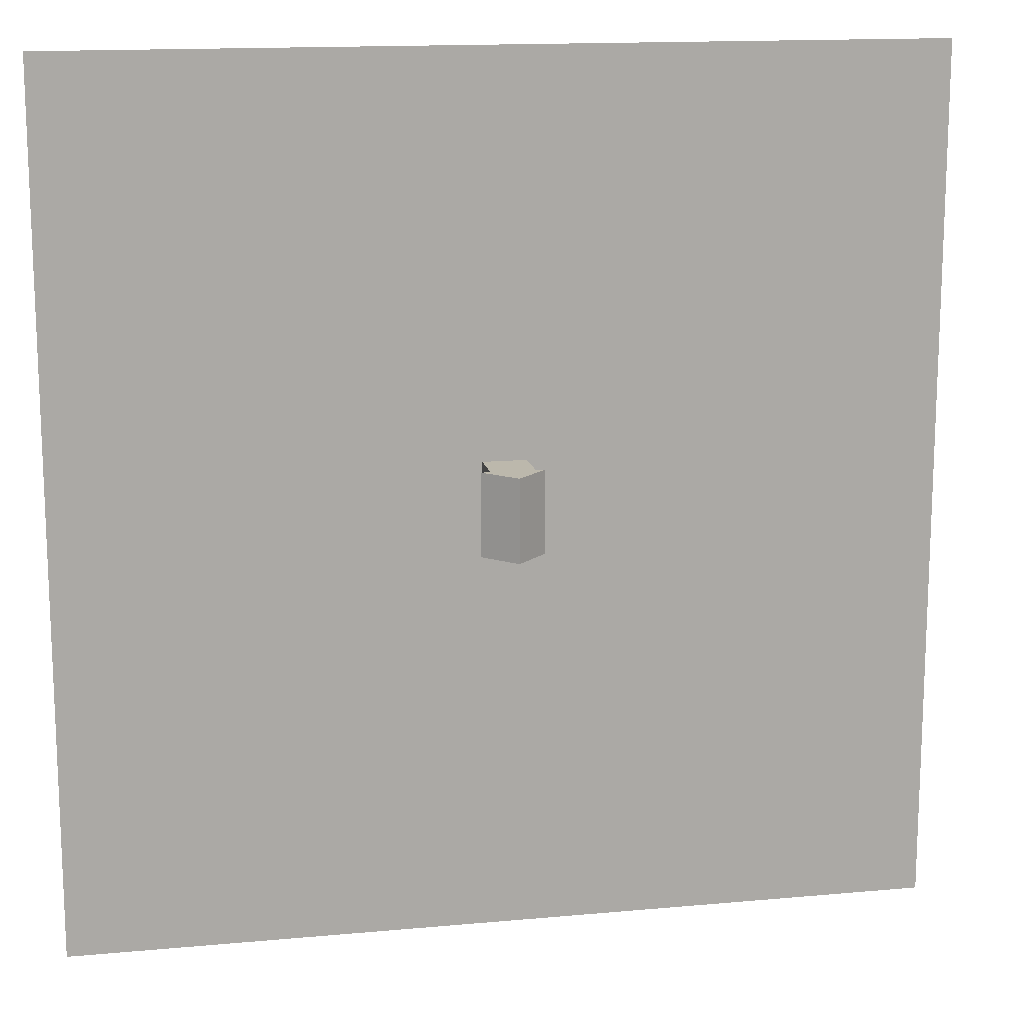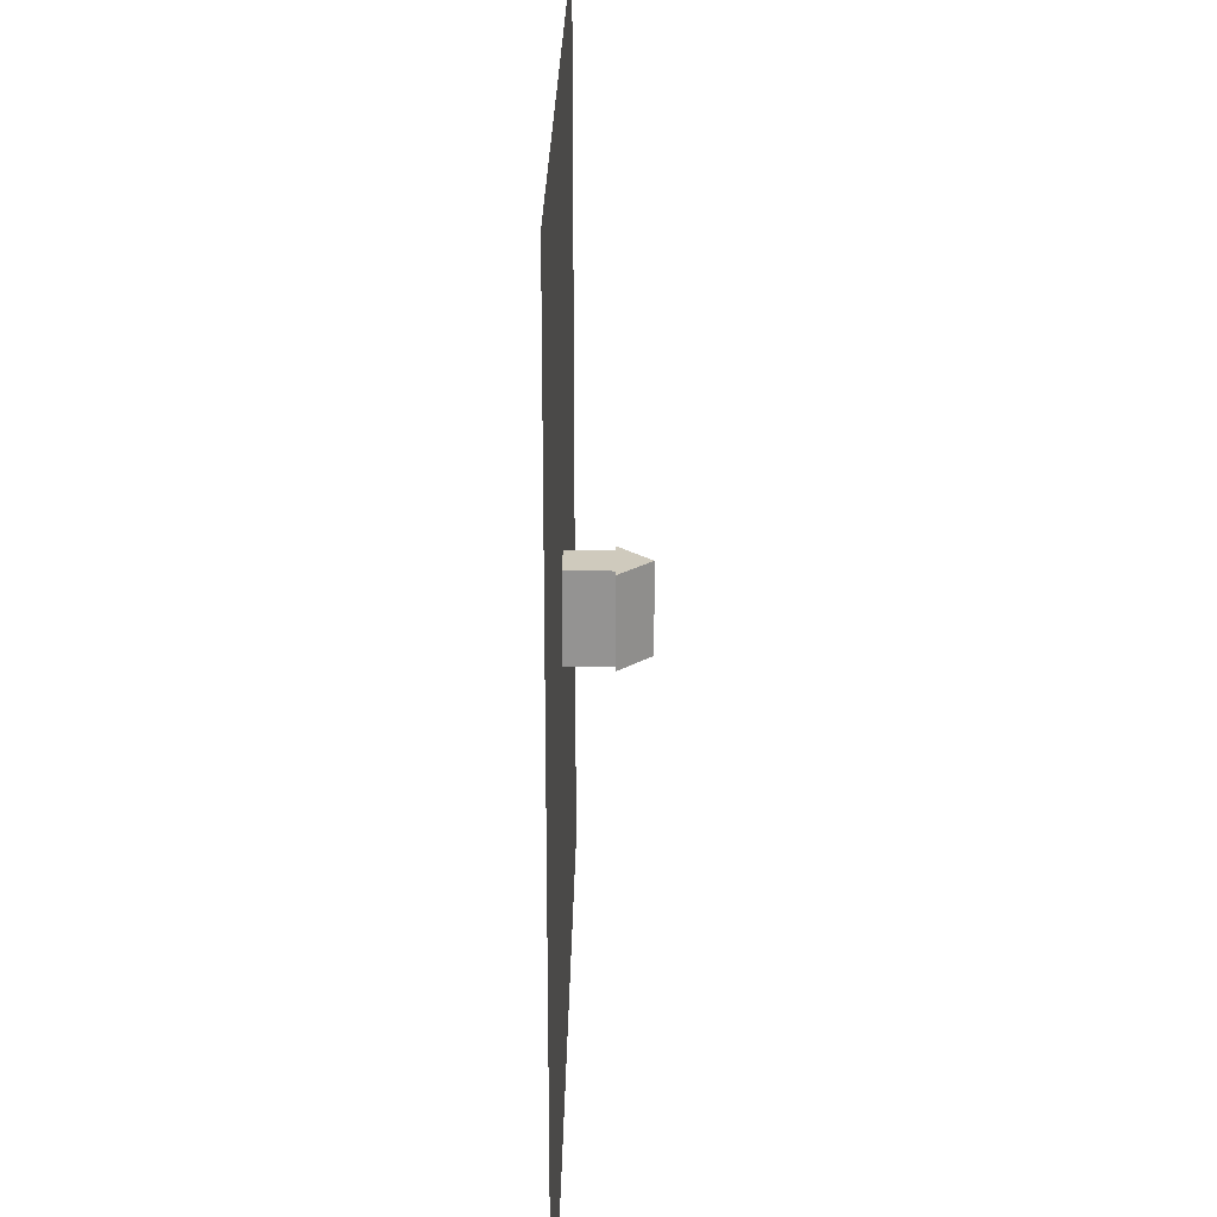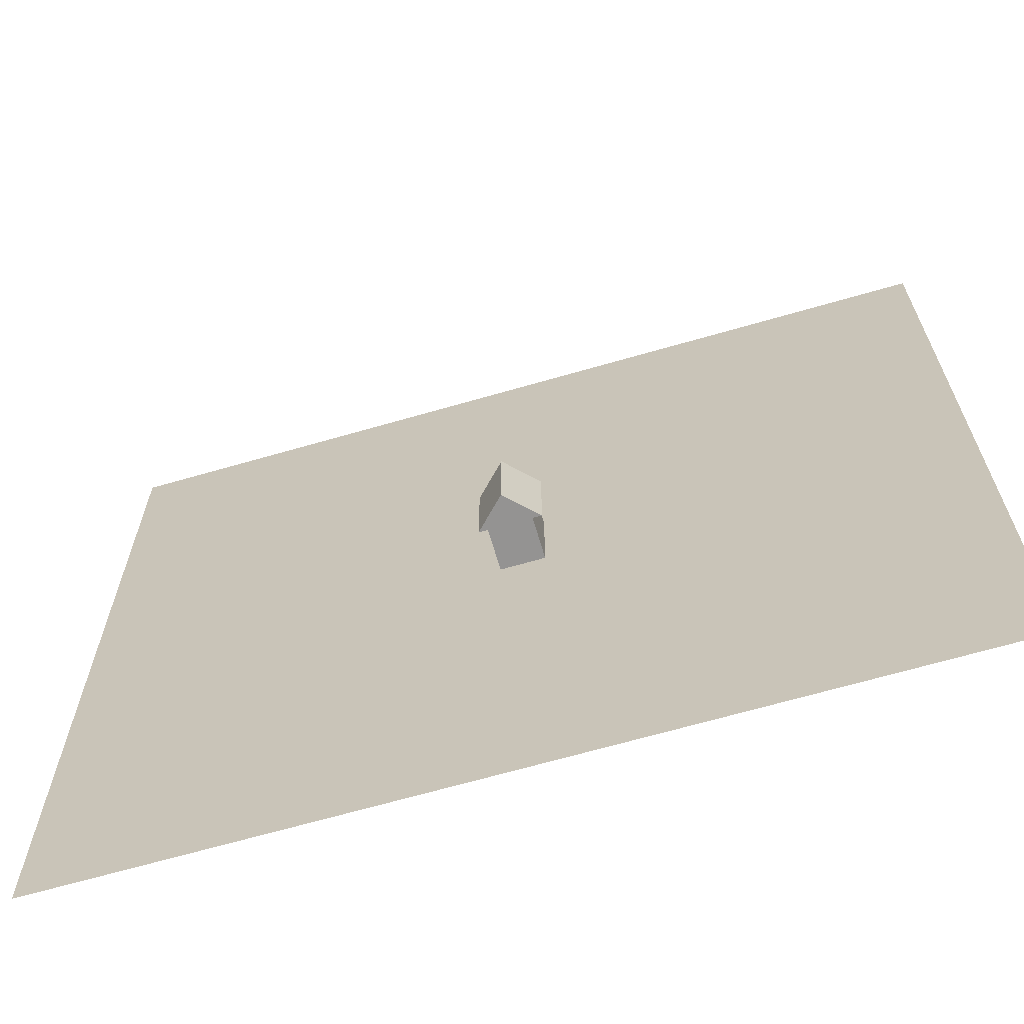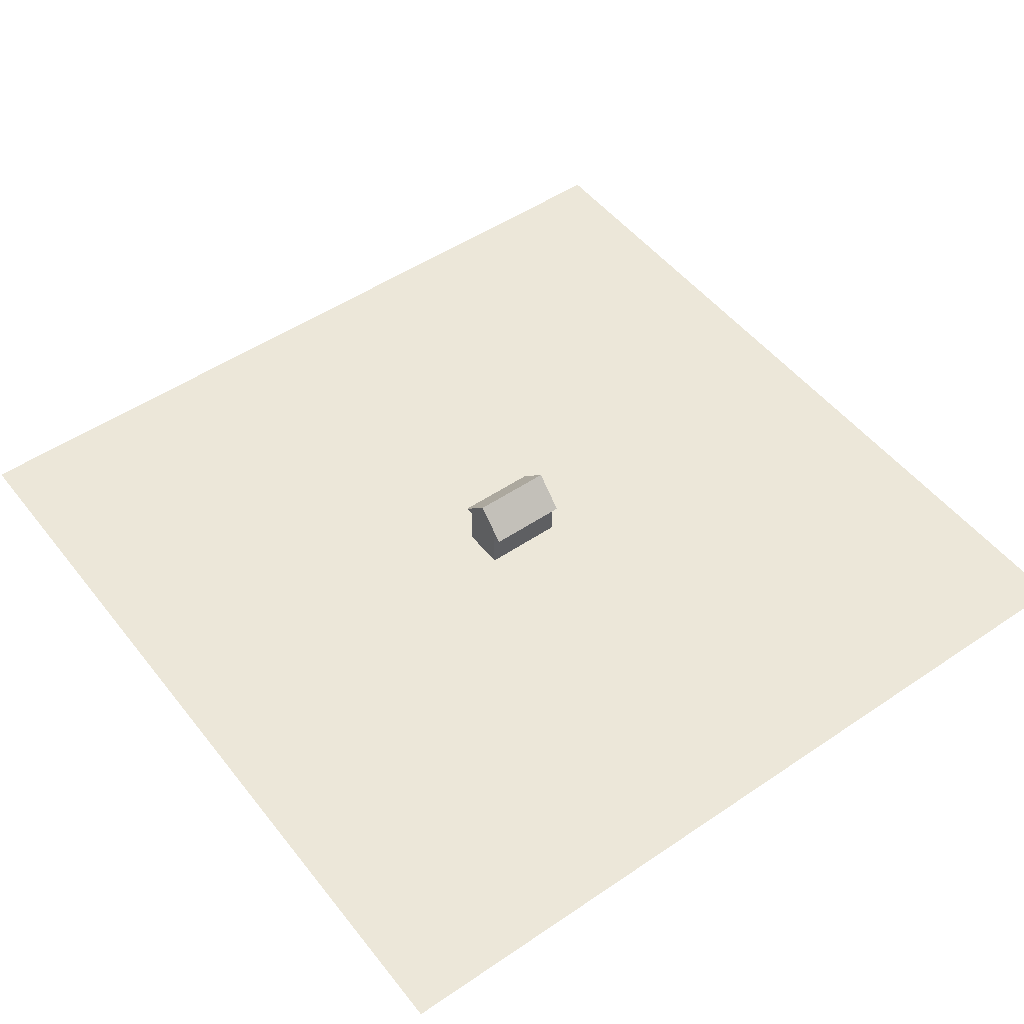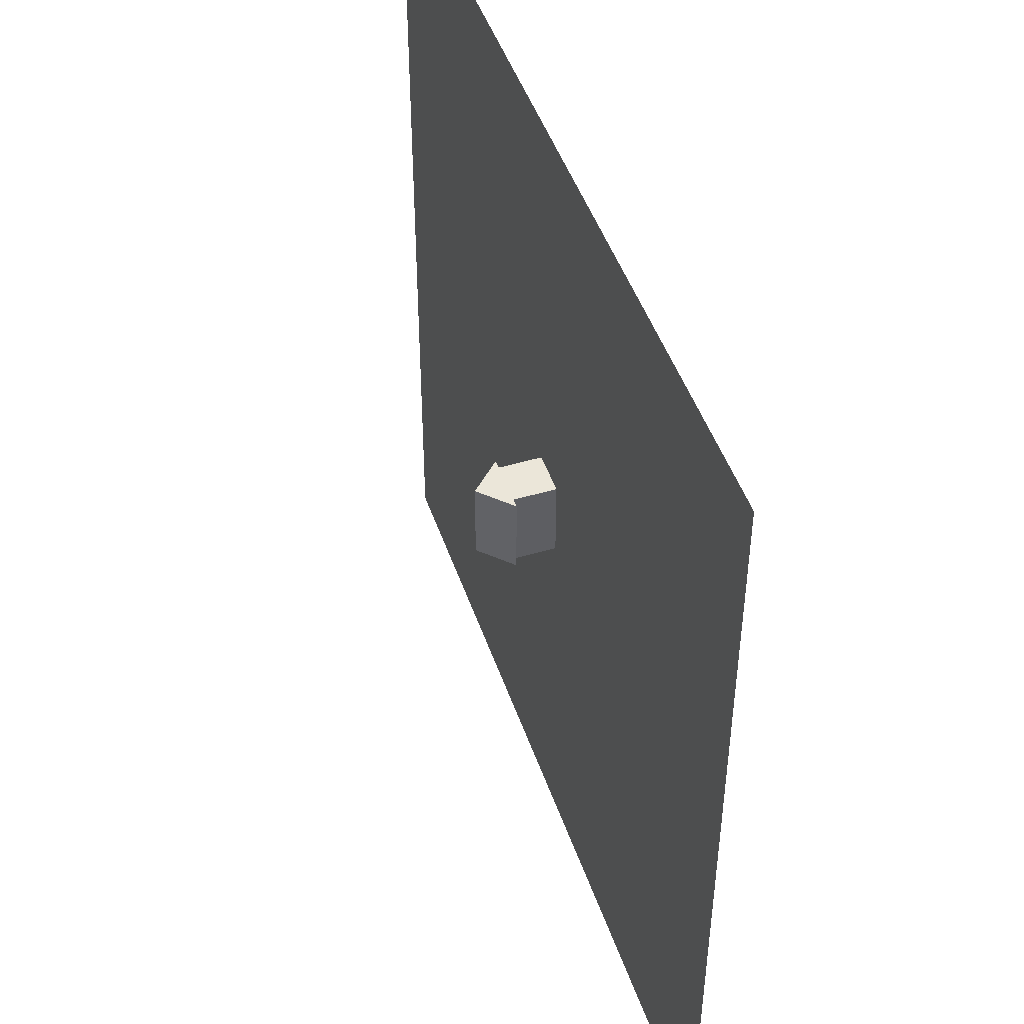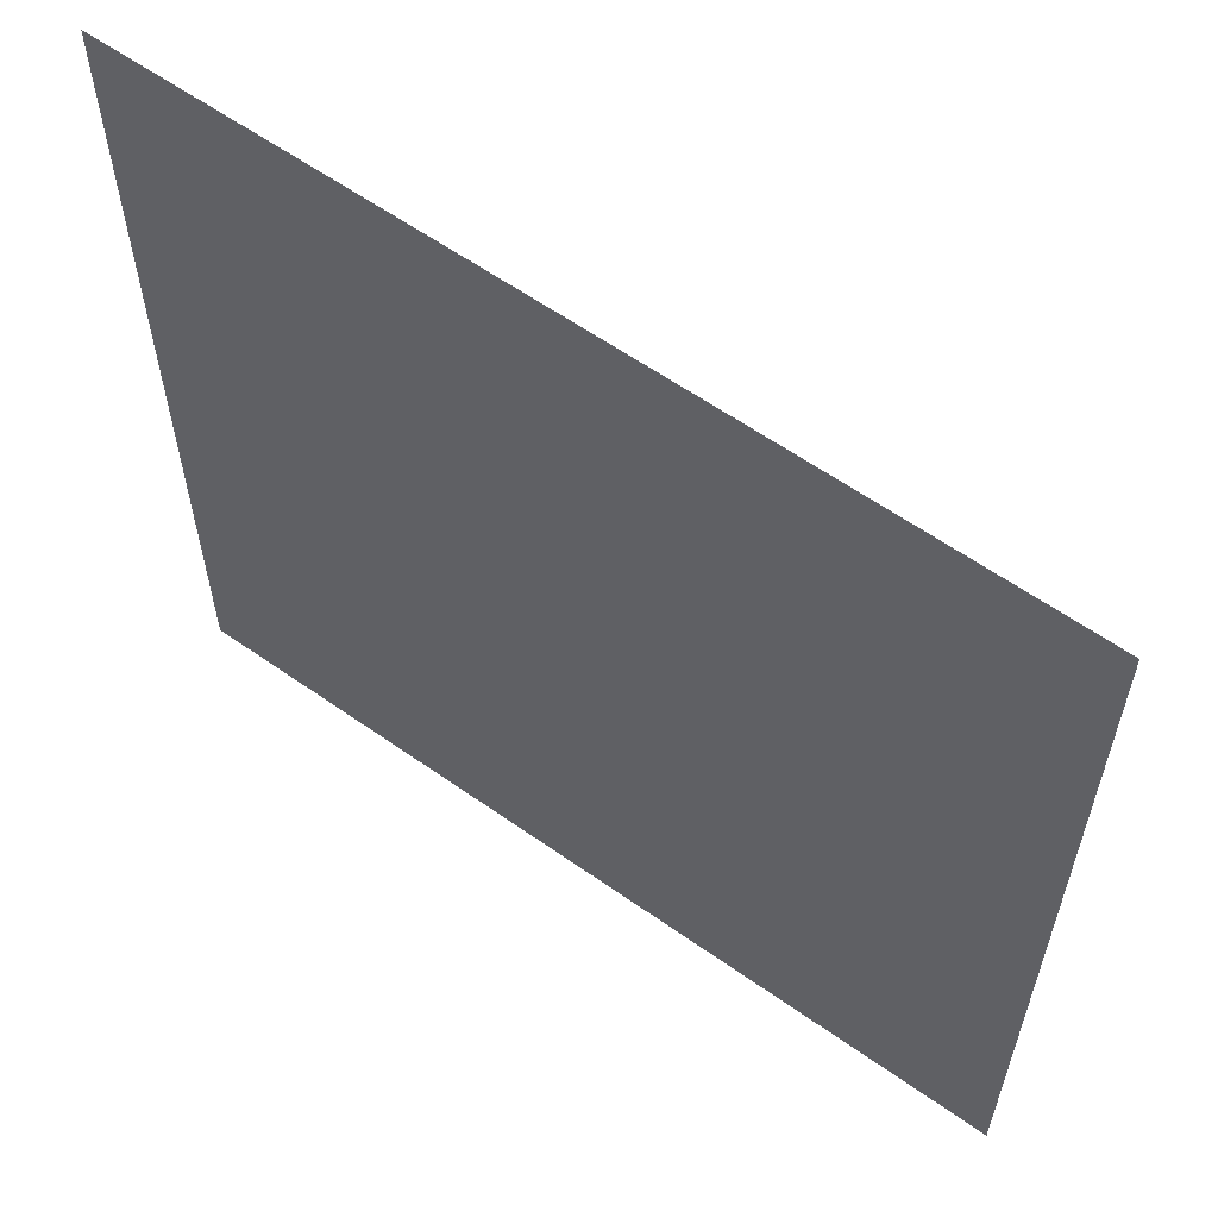
<metadata>
{"format":"obj","ext":"obj","renderer":"f3d","projection":"perspective","resolution":1024,"background":"white","views":[{"elev":14.6,"azim":168.7,"up":"+Z"},{"elev":23.1,"azim":90.6,"up":"+Z"},{"elev":-66.8,"azim":-163.8,"up":"+Z"},{"elev":50.0,"azim":53.3,"up":"+Y"},{"elev":47.3,"azim":-108.5,"up":"+Z"},{"elev":60.3,"azim":35.8,"up":"+Z"}]}
</metadata>
<code>
o Plane
v -20 0 -20
v -20 0 20
v 20 0 -20
v 20 0 20
f 1 2 4 3
o Cube_Cube.001
v -1 0 -1.899
v -1 2 -1.899
v 1 0 -1.899
v 1 2 -1.899
v -1 0 1.899
v -1 2 1.899
v 1 0 1.899
v 1 2 1.899
f 5 6 8 7
f 7 8 12 11
f 11 12 10 9
f 9 10 6 5
f 7 11 9 5
f 12 8 6 10
o Cube.001_Cube.002
v 1.414 1.95 -1.899
v -1.414 1.95 -1.899
v 0 3.364 -1.899
v 1.414 1.95 1.899
v -1.414 1.95 1.899
v 0 3.364 1.899
f 13 14 15
f 13 15 18 16
f 16 18 17
f 13 16 17 14
f 18 15 14 17

</code>
